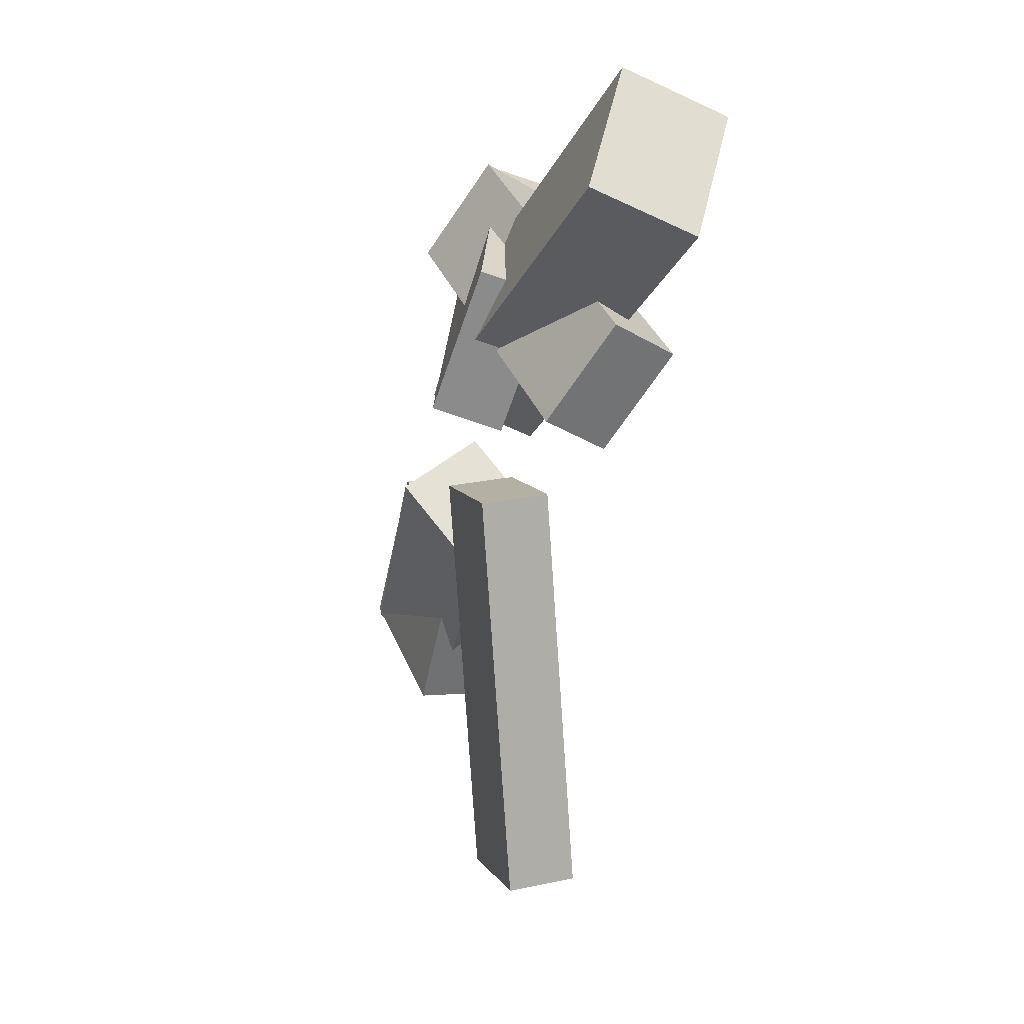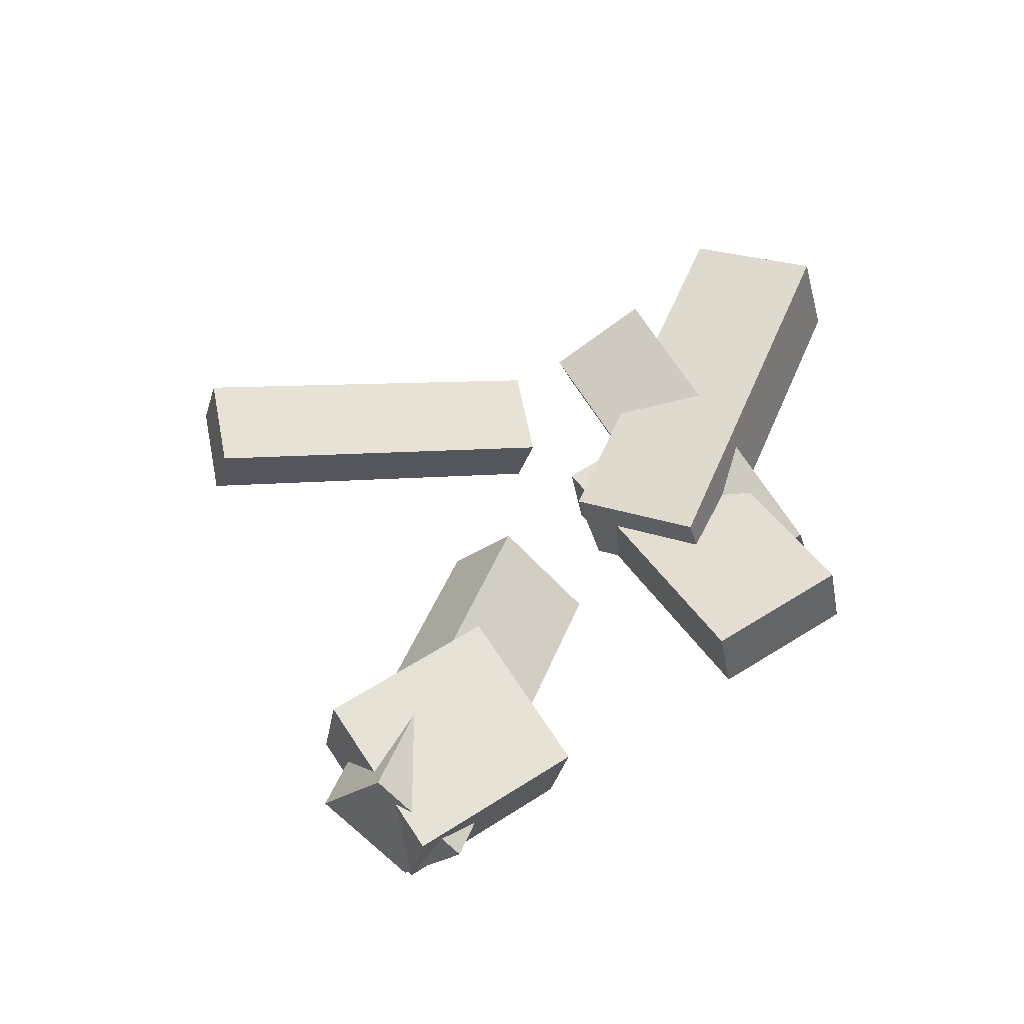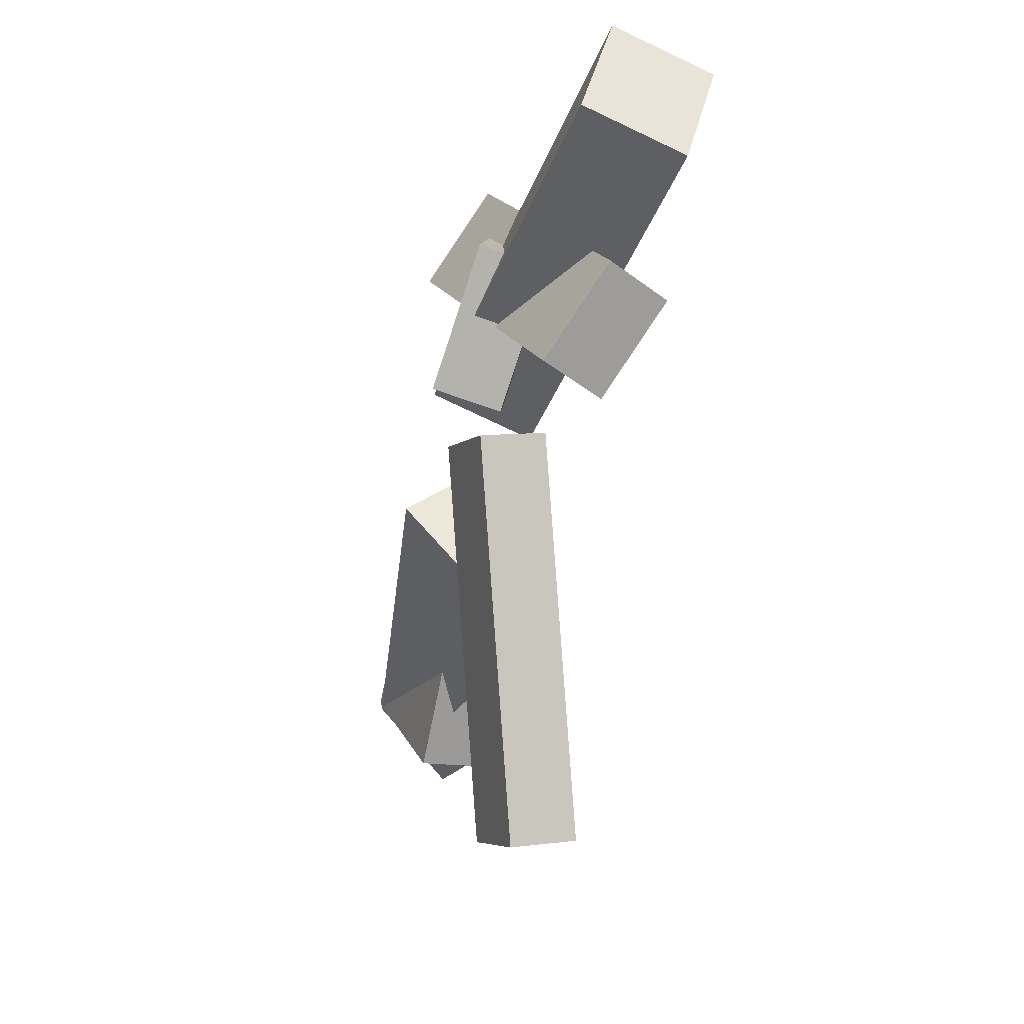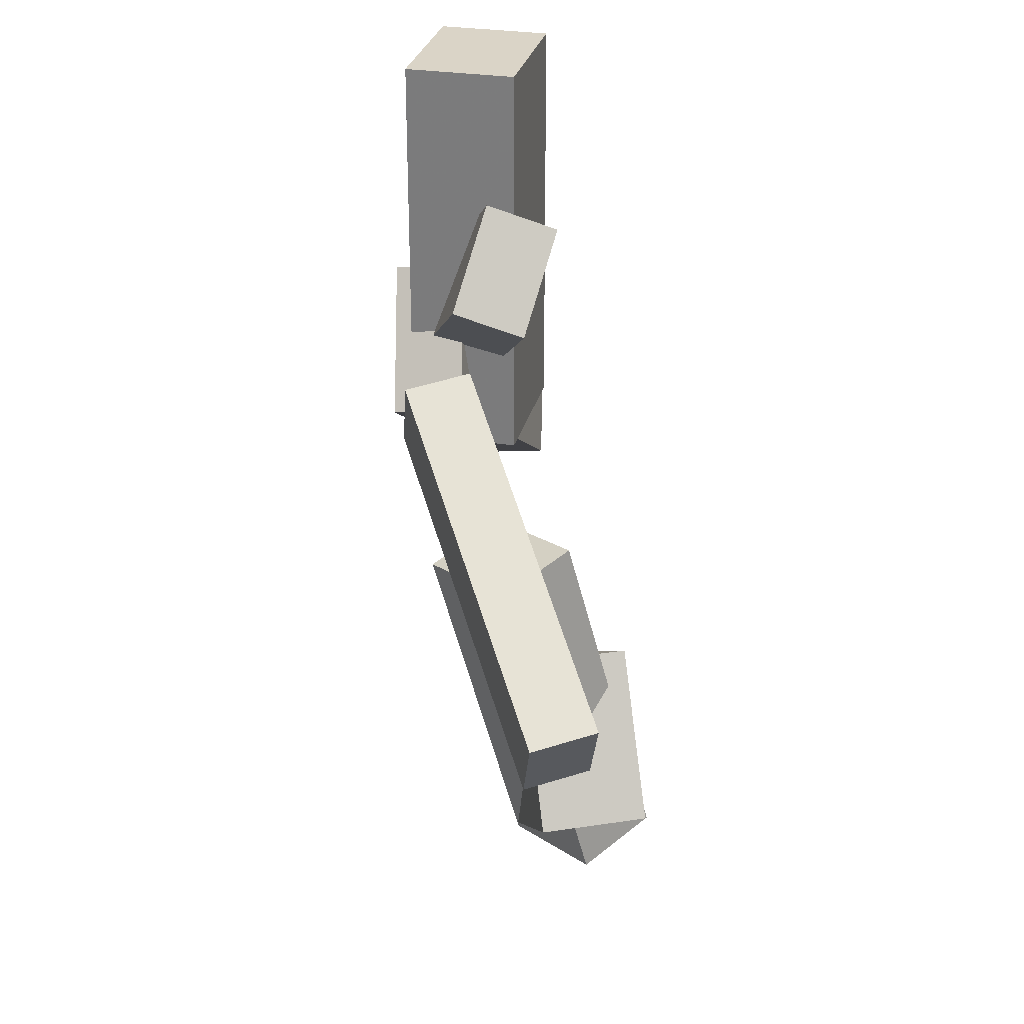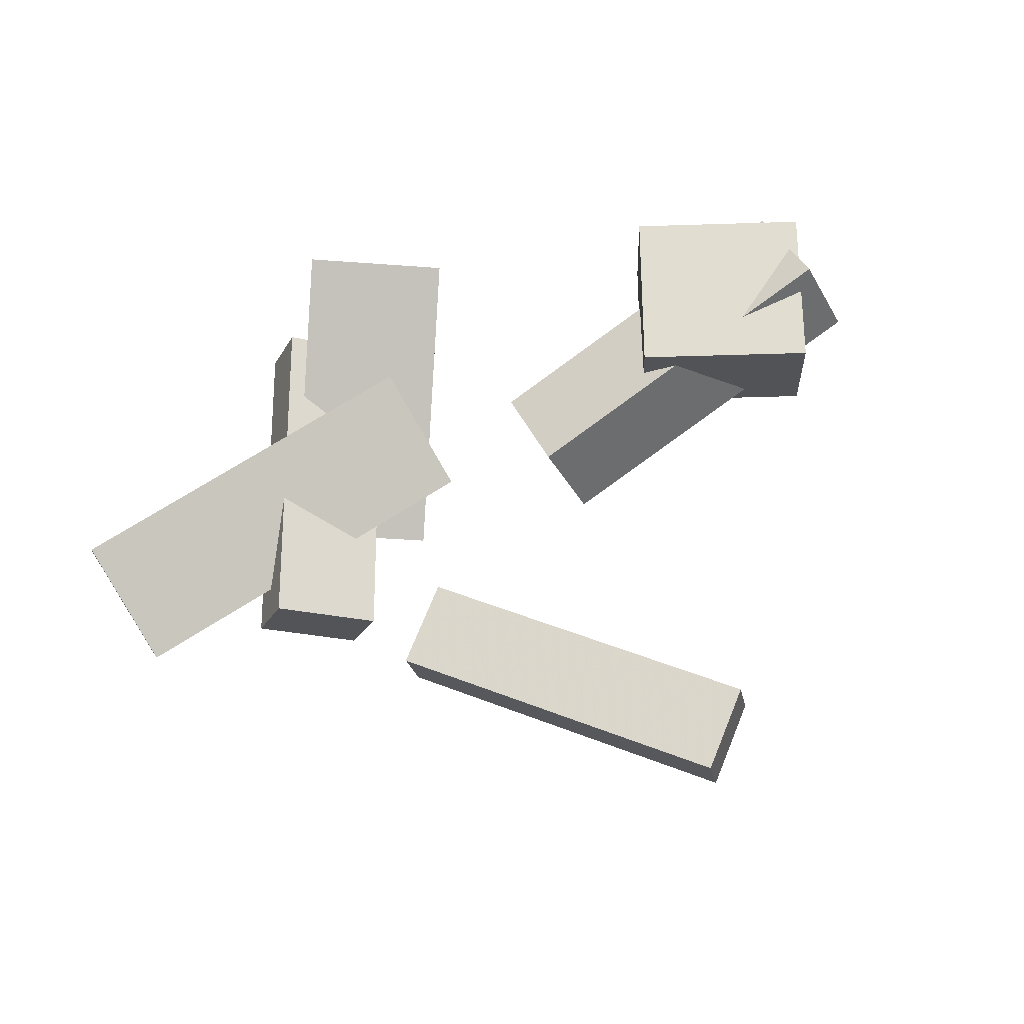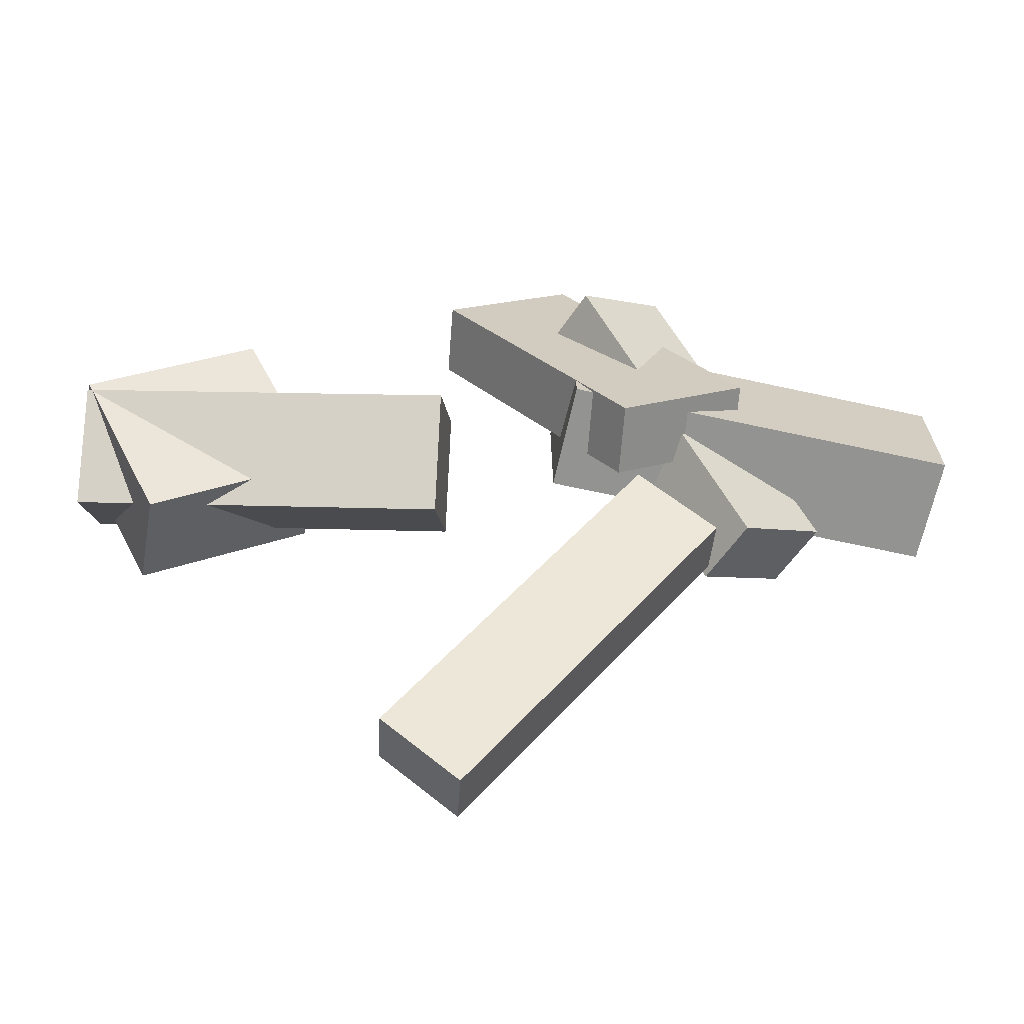
<metadata>
{"format":"obj","ext":"obj","renderer":"f3d","projection":"perspective","resolution":1024,"background":"white","views":[{"elev":-29.2,"azim":74.0,"up":"+Z"},{"elev":55.7,"azim":-63.7,"up":"+Y"},{"elev":-45.2,"azim":74.5,"up":"+Z"},{"elev":-63.7,"azim":95.6,"up":"+Z"},{"elev":79.9,"azim":150.2,"up":"+Y"},{"elev":-53.1,"azim":-6.7,"up":"+Z"}]}
</metadata>
<code>
v 0.09754 -0.04546 -0.1033
v 0.04834 -0.05347 -0.06528
v 0.09525 -0.08555 -0.1147
v 0.04605 -0.09357 -0.07668
v -0.05466 0.01556 -0.2873
v -0.1039 0.007542 -0.2492
v -0.05695 -0.02454 -0.2987
v -0.1061 -0.03255 -0.2606
f 1.0 7.0 5.0
f 1.0 3.0 7.0
f 1.0 4.0 3.0
f 1.0 2.0 4.0
f 3.0 8.0 7.0
f 3.0 4.0 8.0
f 5.0 7.0 8.0
f 5.0 8.0 6.0
f 1.0 5.0 6.0
f 1.0 6.0 2.0
f 2.0 6.0 8.0
f 2.0 8.0 4.0
v 0.01018 -0.07366 0.1022
v 0.2652 -0.04877 0.0907
v 0.00286 -0.00604 0.0862
v 0.2579 0.01885 0.07468
v 0.008223 -0.09514 0.0124
v 0.2633 -0.07026 0.0008826
v 0.0009009 -0.02753 -0.003617
v 0.2559 -0.002638 -0.01513
f 9.0 15.0 13.0
f 9.0 11.0 15.0
f 9.0 12.0 11.0
f 9.0 10.0 12.0
f 11.0 16.0 15.0
f 11.0 12.0 16.0
f 13.0 15.0 16.0
f 13.0 16.0 14.0
f 9.0 13.0 14.0
f 9.0 14.0 10.0
f 10.0 14.0 16.0
f 10.0 16.0 12.0
v -0.314 -0.006191 -0.04595
v -0.3164 -0.05509 0.01425
v -0.3034 0.03991 -0.008083
v -0.3058 -0.008986 0.05212
v -0.07969 -0.04314 -0.06663
v -0.08209 -0.09204 -0.006432
v -0.06907 0.002956 -0.02877
v -0.07147 -0.04594 0.03143
f 17.0 23.0 21.0
f 17.0 19.0 23.0
f 17.0 20.0 19.0
f 17.0 18.0 20.0
f 19.0 24.0 23.0
f 19.0 20.0 24.0
f 21.0 23.0 24.0
f 21.0 24.0 22.0
f 17.0 21.0 22.0
f 17.0 22.0 18.0
f 18.0 22.0 24.0
f 18.0 24.0 20.0
v -0.004368 -0.06037 0.1189
v 0.05127 -0.03361 0.1579
v 0.1041 -0.01116 -0.06975
v 0.1597 0.0156 -0.0308
v 0.01596 -0.1033 0.1194
v 0.0716 -0.07659 0.1584
v 0.1244 -0.05413 -0.06928
v 0.18 -0.02738 -0.03032
f 25.0 31.0 29.0
f 25.0 27.0 31.0
f 25.0 28.0 27.0
f 25.0 26.0 28.0
f 27.0 32.0 31.0
f 27.0 28.0 32.0
f 29.0 31.0 32.0
f 29.0 32.0 30.0
f 25.0 29.0 30.0
f 25.0 30.0 26.0
f 26.0 30.0 32.0
f 26.0 32.0 28.0
v -0.2681 0.03864 -0.06132
v -0.2629 -0.03294 -0.07613
v -0.3209 0.01521 0.03336
v -0.3157 -0.05637 0.01855
v -0.1644 0.03444 -0.004512
v -0.1592 -0.03714 -0.01932
v -0.2171 0.011 0.09017
v -0.2119 -0.06058 0.07535
f 33.0 39.0 37.0
f 33.0 35.0 39.0
f 33.0 36.0 35.0
f 33.0 34.0 36.0
f 35.0 40.0 39.0
f 35.0 36.0 40.0
f 37.0 39.0 40.0
f 37.0 40.0 38.0
f 33.0 37.0 38.0
f 33.0 38.0 34.0
f 34.0 38.0 40.0
f 34.0 40.0 36.0
v 0.1209 -0.09424 0.03479
v 0.03863 -0.1033 -0.01702
v 0.1226 -0.04949 0.02431
v 0.0403 -0.05855 -0.0275
v 0.007949 -0.04984 0.2063
v -0.0743 -0.05889 0.1545
v 0.009625 -0.005097 0.1958
v -0.07263 -0.01415 0.144
f 41.0 47.0 45.0
f 41.0 43.0 47.0
f 41.0 44.0 43.0
f 41.0 42.0 44.0
f 43.0 48.0 47.0
f 43.0 44.0 48.0
f 45.0 47.0 48.0
f 45.0 48.0 46.0
f 41.0 45.0 46.0
f 41.0 46.0 42.0
f 42.0 46.0 48.0
f 42.0 48.0 44.0

</code>
